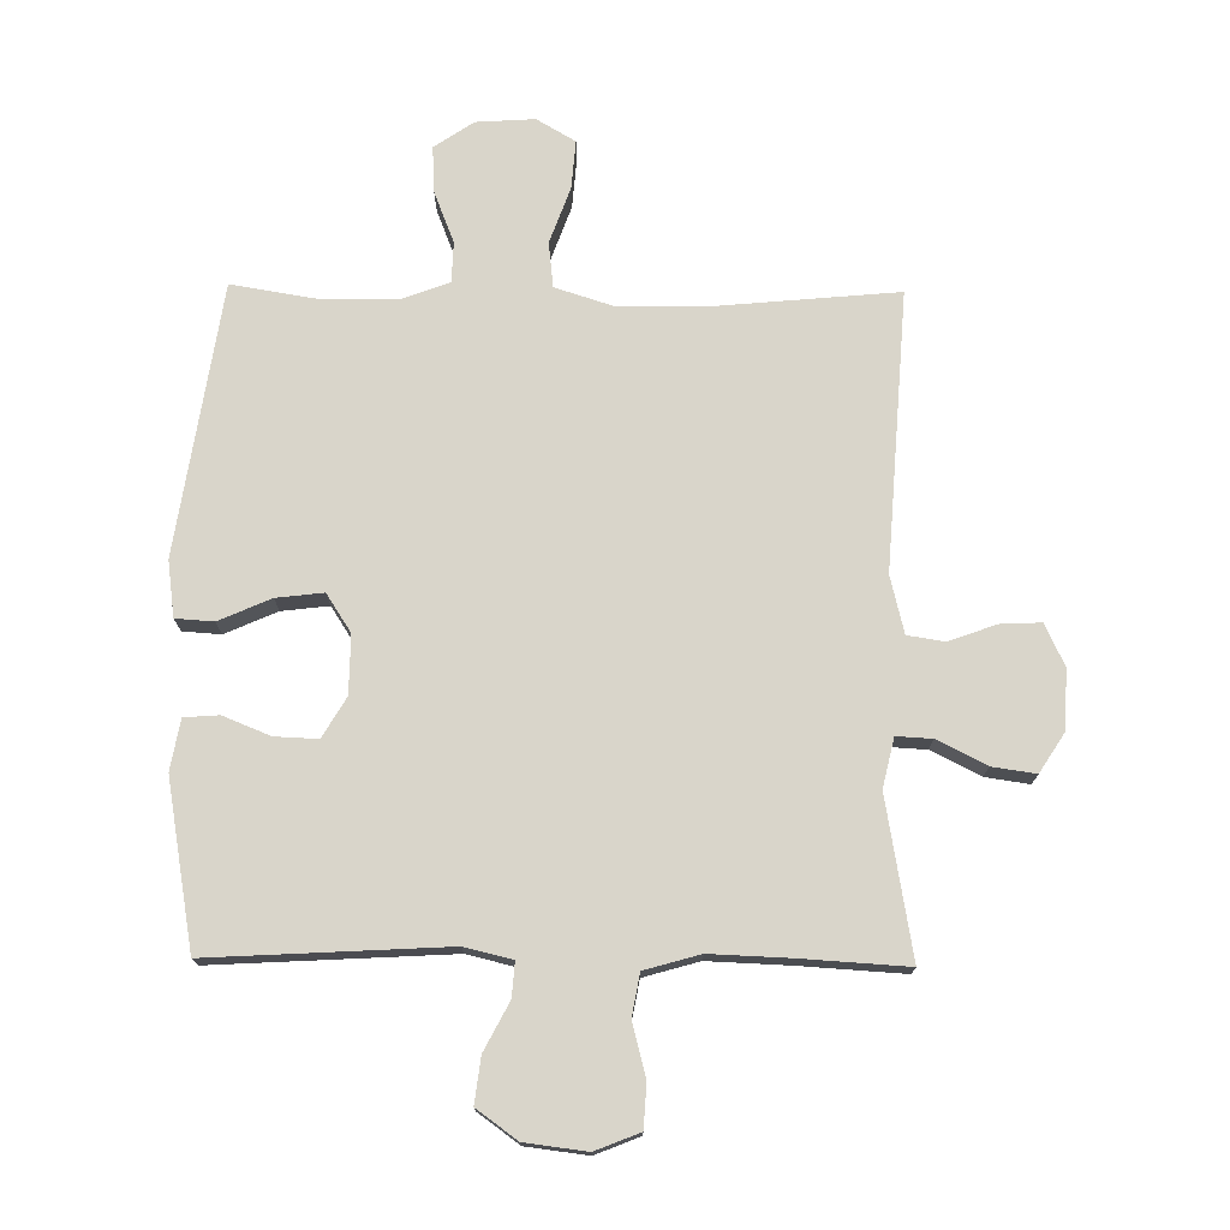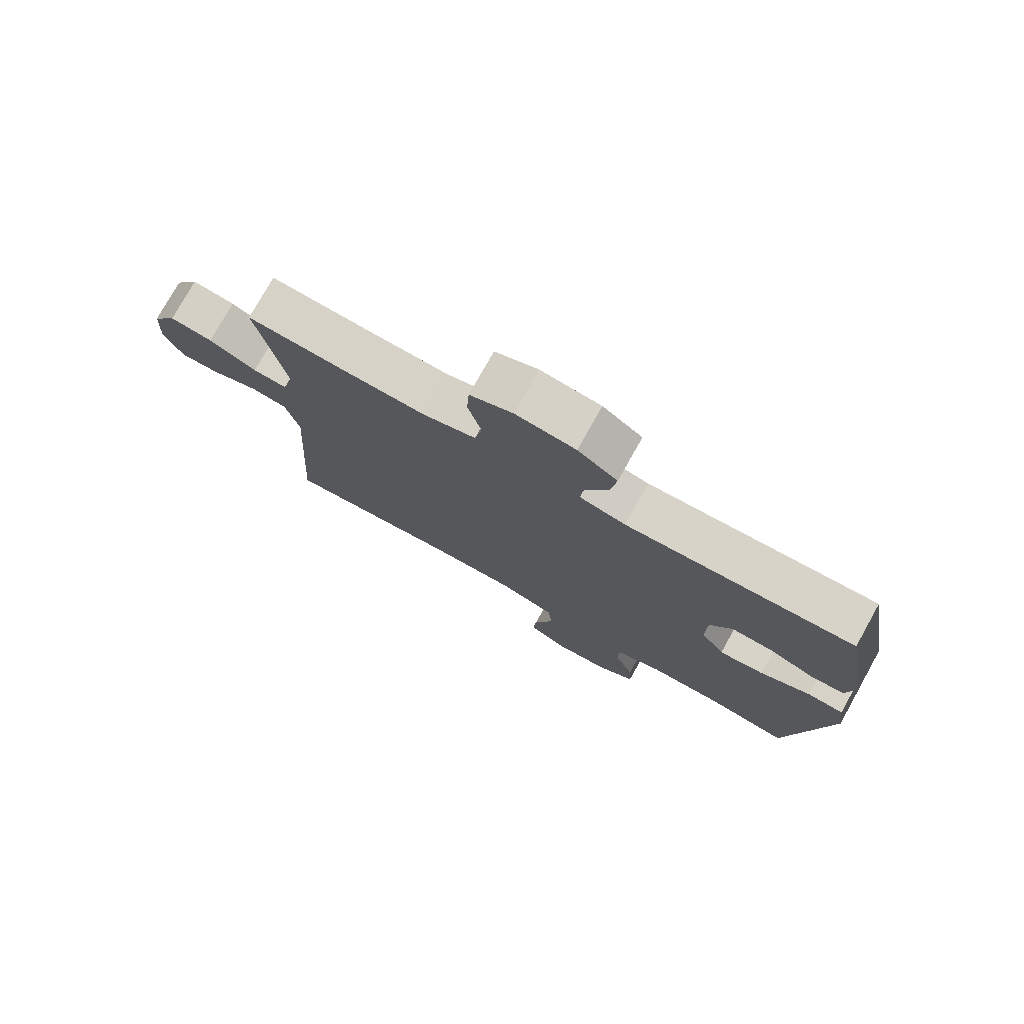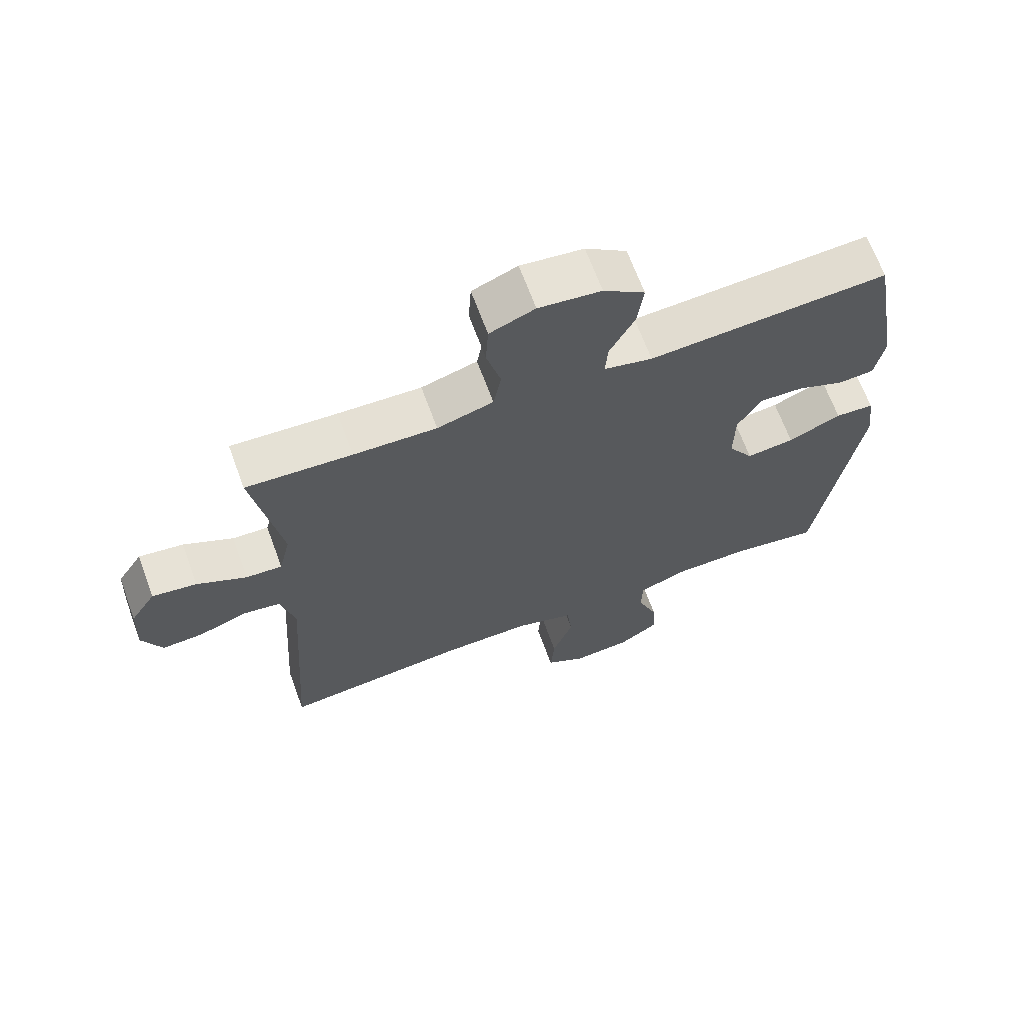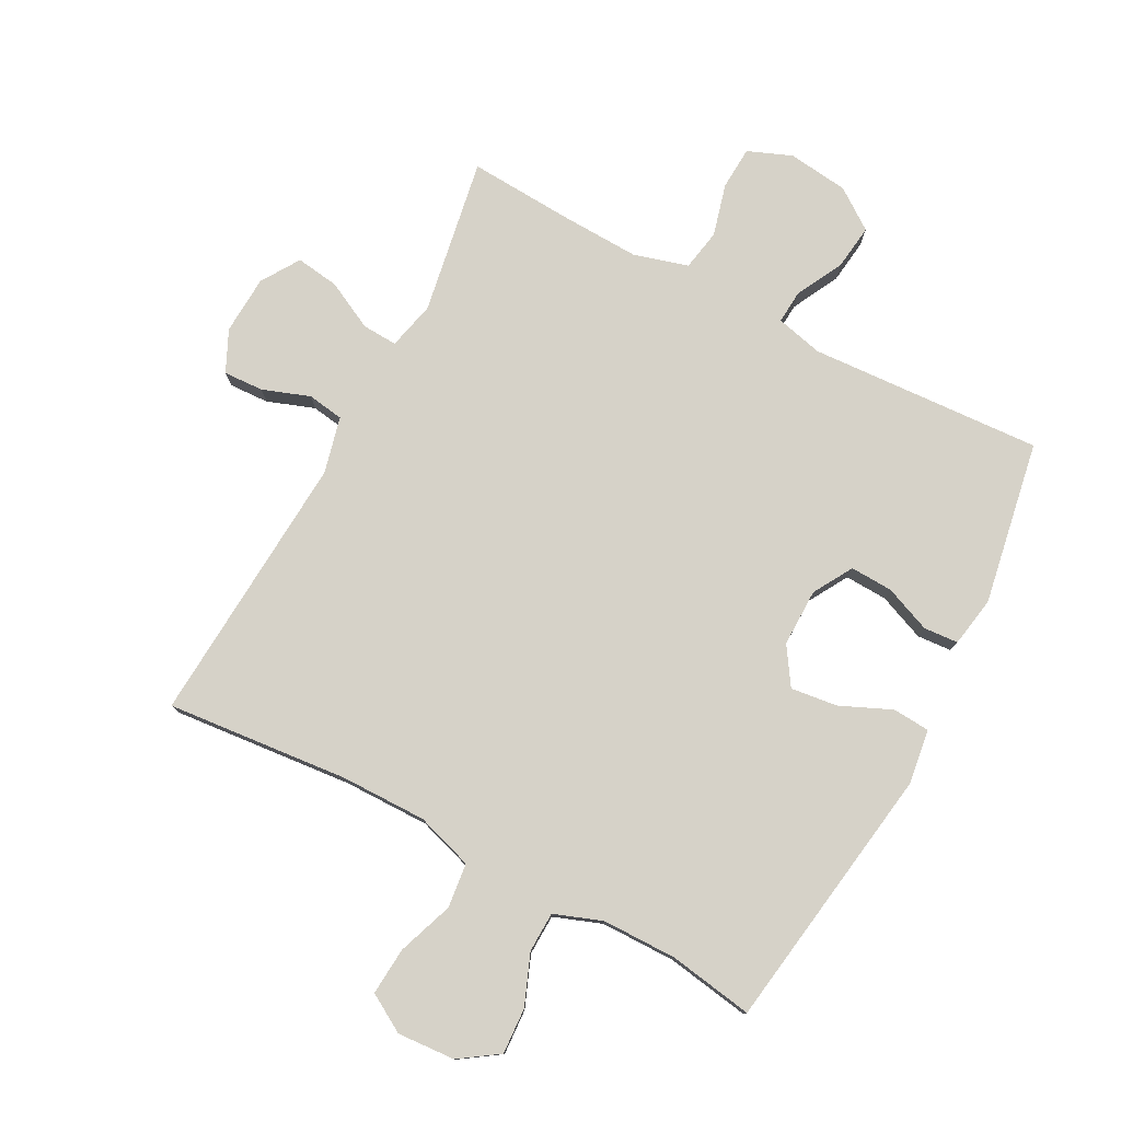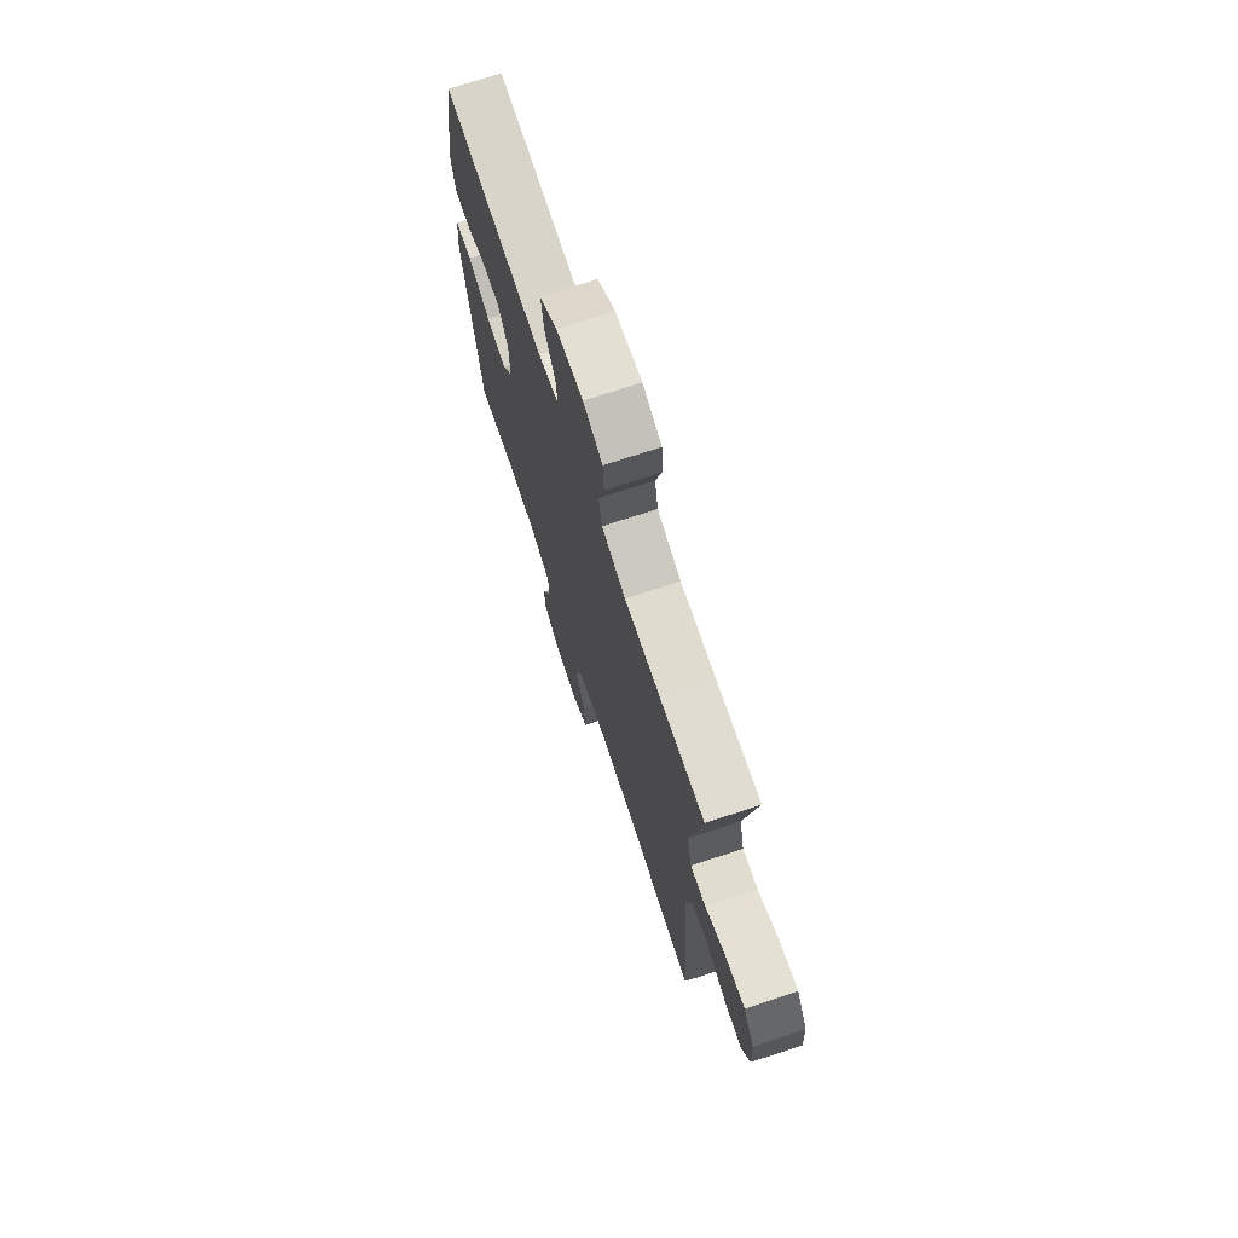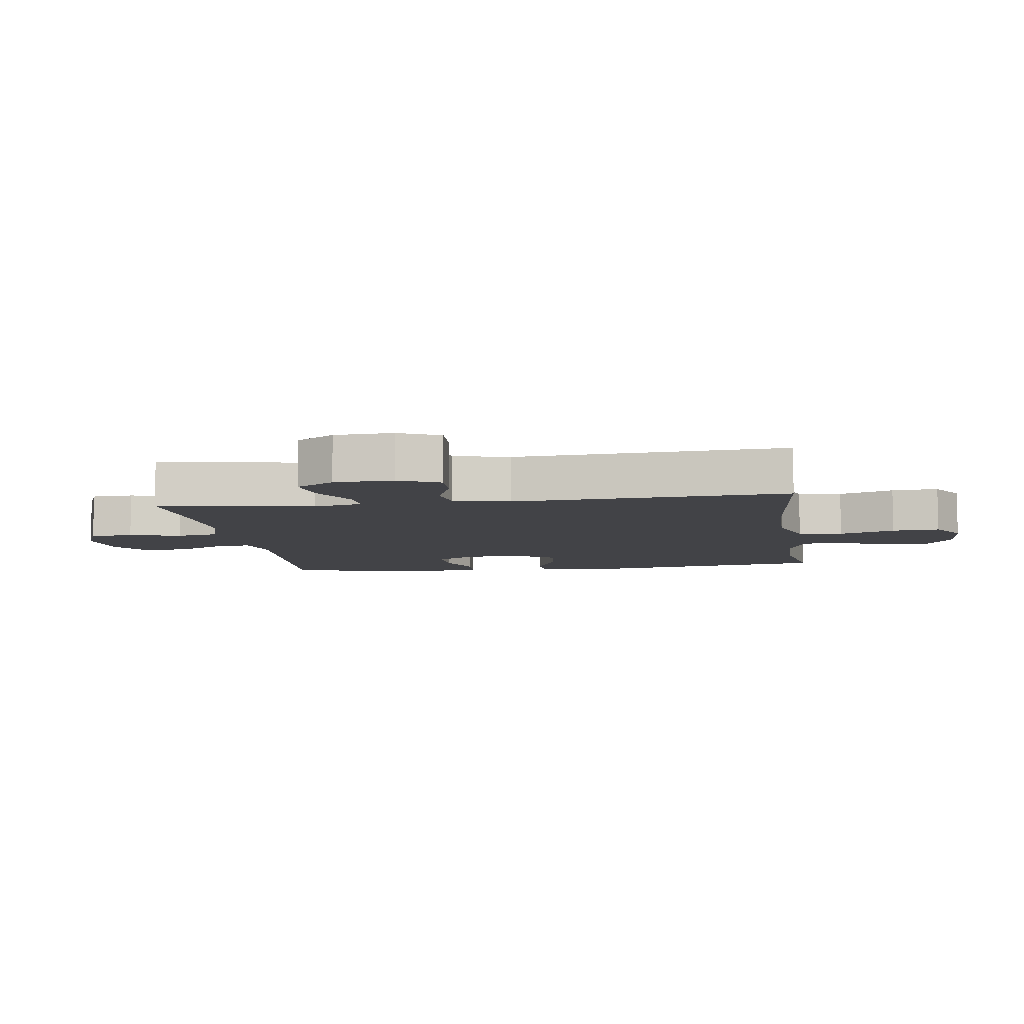
<metadata>
{"format":"obj","ext":"obj","renderer":"f3d","projection":"perspective","resolution":1024,"background":"white","views":[{"elev":74.4,"azim":0.7,"up":"+Y"},{"elev":77.0,"azim":-150.8,"up":"+Z"},{"elev":67.0,"azim":159.8,"up":"+Z"},{"elev":78.0,"azim":-152.1,"up":"+Y"},{"elev":72.2,"azim":71.7,"up":"+Z"},{"elev":-7.4,"azim":98.2,"up":"+Y"}]}
</metadata>
<code>
v 0.5 0.07 0.5
v 0.457 0.07 0.251
v 0.475 0.07 0.174
v 0.531 0.07 0.177
v 0.608 0.07 0.216
v 0.677 0.07 0.226
v 0.716 0.07 0.165
v 0.721 0.07 0.071
v 0.69 0.07 0.005
v 0.626 0.07 0.008
v 0.551 0.07 0.035
v 0.493 0.07 0.026
v 0.471 0.07 -0.064
v 0.5 0.07 -0.5
v 0.209 0.07 -0.473
v 0.072 0.07 -0.472
v -0.019 0.07 -0.501
v -0.027 0.07 -0.572
v 0.005 0.07 -0.661
v 0.011 0.07 -0.737
v -0.05 0.07 -0.773
v -0.142 0.07 -0.767
v -0.204 0.07 -0.725
v -0.2 0.07 -0.652
v -0.168 0.07 -0.571
v -0.17 0.07 -0.507
v -0.246 0.07 -0.479
v -0.365 0.07 -0.478
v -0.5 0.07 -0.5
v -0.564 0.07 -0.074
v -0.552 0.07 0.014
v -0.492 0.07 0.018
v -0.41 0.07 -0.018
v -0.336 0.07 -0.027
v -0.297 0.07 0.033
v -0.298 0.07 0.125
v -0.335 0.07 0.188
v -0.403 0.07 0.185
v -0.477 0.07 0.155
v -0.532 0.07 0.159
v -0.546 0.07 0.239
v -0.5 0.07 0.5
v -0.128 0.07 0.479
v -0.053 0.07 0.497
v -0.057 0.07 0.551
v -0.096 0.07 0.626
v -0.105 0.07 0.698
v -0.041 0.07 0.744
v 0.056 0.07 0.756
v 0.126 0.07 0.728
v 0.13 0.07 0.659
v 0.108 0.07 0.576
v 0.12 0.07 0.51
v 0.207 0.07 0.485
v 0.336 0.07 0.49
v 0.5 0 0.5
v 0.457 0 0.251
v 0.475 0 0.174
v 0.531 0 0.177
v 0.608 0 0.216
v 0.677 0 0.226
v 0.716 0 0.165
v 0.721 0 0.071
v 0.69 0 0.005
v 0.626 0 0.008
v 0.551 0 0.035
v 0.493 0 0.026
v 0.471 0 -0.064
v 0.5 0 -0.5
v 0.209 0 -0.473
v 0.072 0 -0.472
v -0.019 0 -0.501
v -0.027 0 -0.572
v 0.005 0 -0.661
v 0.011 0 -0.737
v -0.05 0 -0.773
v -0.142 0 -0.767
v -0.204 0 -0.725
v -0.2 0 -0.652
v -0.168 0 -0.571
v -0.17 0 -0.507
v -0.246 0 -0.479
v -0.365 0 -0.478
v -0.5 0 -0.5
v -0.564 0 -0.074
v -0.552 0 0.014
v -0.492 0 0.018
v -0.41 0 -0.018
v -0.336 0 -0.027
v -0.297 0 0.033
v -0.298 0 0.125
v -0.335 0 0.188
v -0.403 0 0.185
v -0.477 0 0.155
v -0.532 0 0.159
v -0.546 0 0.239
v -0.5 0 0.5
v -0.128 0 0.479
v -0.053 0 0.497
v -0.057 0 0.551
v -0.096 0 0.626
v -0.105 0 0.698
v -0.041 0 0.744
v 0.056 0 0.756
v 0.126 0 0.728
v 0.13 0 0.659
v 0.108 0 0.576
v 0.12 0 0.51
v 0.207 0 0.485
v 0.336 0 0.49
f 50 51 52
f 49 50 52
f 48 49 52
f 47 48 52
f 46 47 52
f 45 46 52
f 44 45 52 53
f 43 44 53 54
f 41 42 43
f 40 41 43
f 39 40 43
f 38 39 43
f 37 38 43 54
f 31 32 33
f 30 31 33
f 29 30 33
f 28 29 33
f 27 28 33 34
f 26 27 34 35
f 23 24 25
f 22 23 25
f 21 22 25
f 20 21 25
f 19 20 25
f 18 19 25
f 17 18 25 26
f 26 35 36
f 17 26 36
f 16 17 36
f 13 14 15
f 37 54 55
f 36 37 55
f 16 36 55
f 15 16 55
f 13 15 55
f 12 13 55
f 9 10 11
f 8 9 11
f 7 8 11
f 6 7 11
f 5 6 11
f 4 5 11
f 55 1 2
f 12 55 2 3
f 3 4 11 12
f 107 106 105
f 107 105 104
f 107 104 103
f 107 103 102
f 107 102 101
f 107 101 100
f 108 107 100 99
f 109 108 99 98
f 98 97 96
f 98 96 95
f 98 95 94
f 98 94 93
f 109 98 93 92
f 88 87 86
f 88 86 85
f 88 85 84
f 88 84 83
f 89 88 83 82
f 90 89 82 81
f 80 79 78
f 80 78 77
f 80 77 76
f 80 76 75
f 80 75 74
f 80 74 73
f 81 80 73 72
f 91 90 81
f 91 81 72
f 91 72 71
f 70 69 68
f 110 109 92
f 110 92 91
f 110 91 71
f 110 71 70
f 110 70 68
f 110 68 67
f 66 65 64
f 66 64 63
f 66 63 62
f 66 62 61
f 66 61 60
f 66 60 59
f 57 56 110
f 58 57 110 67
f 67 66 59 58
f 1 56 57 2
f 2 57 58 3
f 3 58 59 4
f 4 59 60 5
f 5 60 61 6
f 6 61 62 7
f 7 62 63 8
f 8 63 64 9
f 9 64 65 10
f 10 65 66 11
f 11 66 67 12
f 12 67 68 13
f 13 68 69 14
f 14 69 70 15
f 15 70 71 16
f 16 71 72 17
f 17 72 73 18
f 18 73 74 19
f 19 74 75 20
f 20 75 76 21
f 21 76 77 22
f 22 77 78 23
f 23 78 79 24
f 24 79 80 25
f 25 80 81 26
f 26 81 82 27
f 27 82 83 28
f 28 83 84 29
f 29 84 85 30
f 30 85 86 31
f 31 86 87 32
f 32 87 88 33
f 33 88 89 34
f 34 89 90 35
f 35 90 91 36
f 36 91 92 37
f 37 92 93 38
f 38 93 94 39
f 39 94 95 40
f 40 95 96 41
f 41 96 97 42
f 42 97 98 43
f 43 98 99 44
f 44 99 100 45
f 45 100 101 46
f 46 101 102 47
f 47 102 103 48
f 48 103 104 49
f 49 104 105 50
f 50 105 106 51
f 51 106 107 52
f 52 107 108 53
f 53 108 109 54
f 54 109 110 55
f 55 110 56 1

</code>
